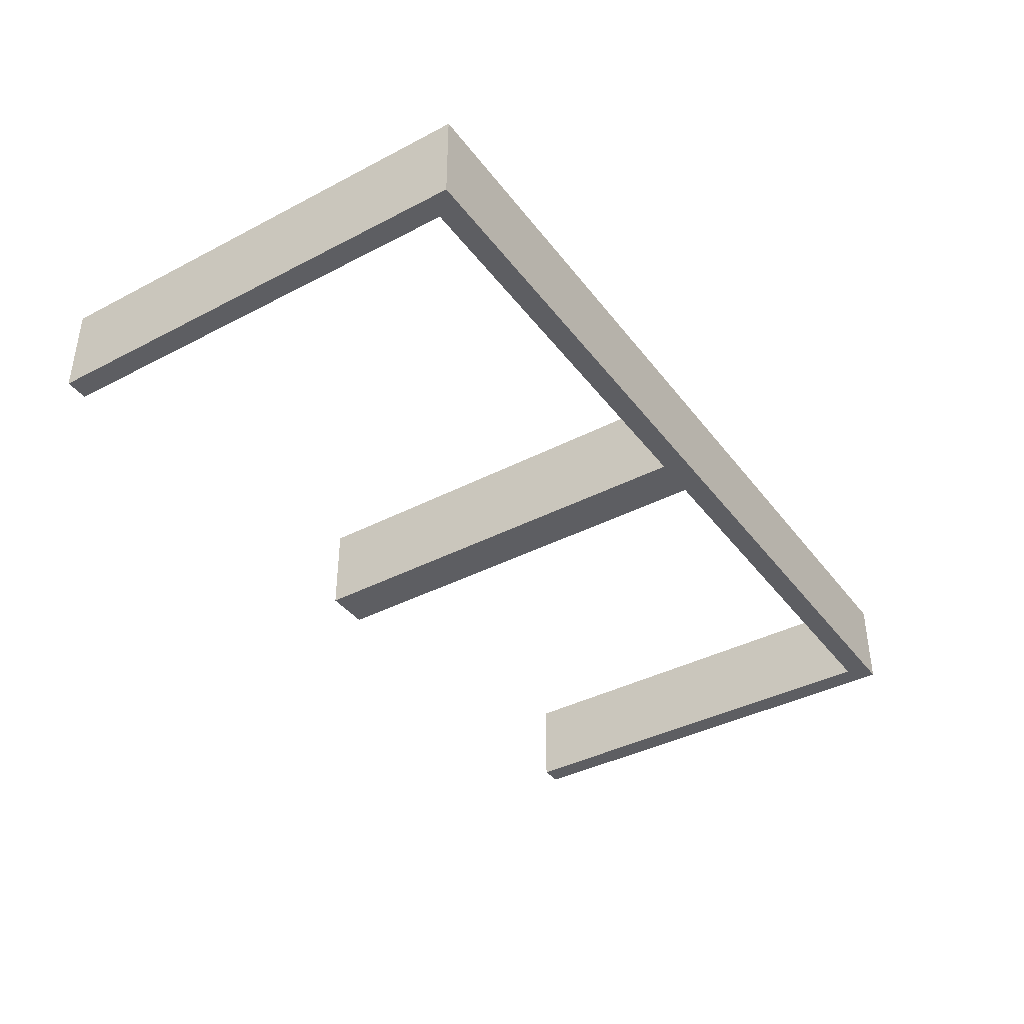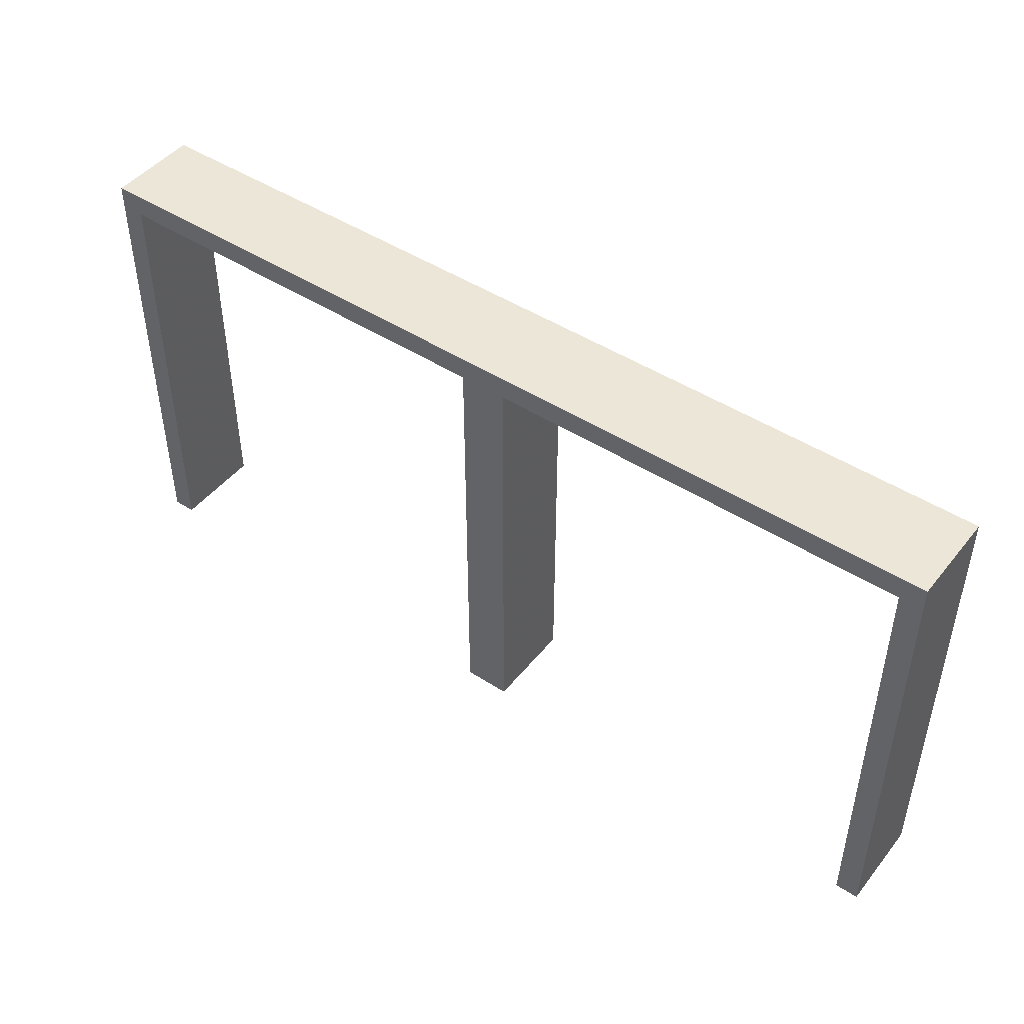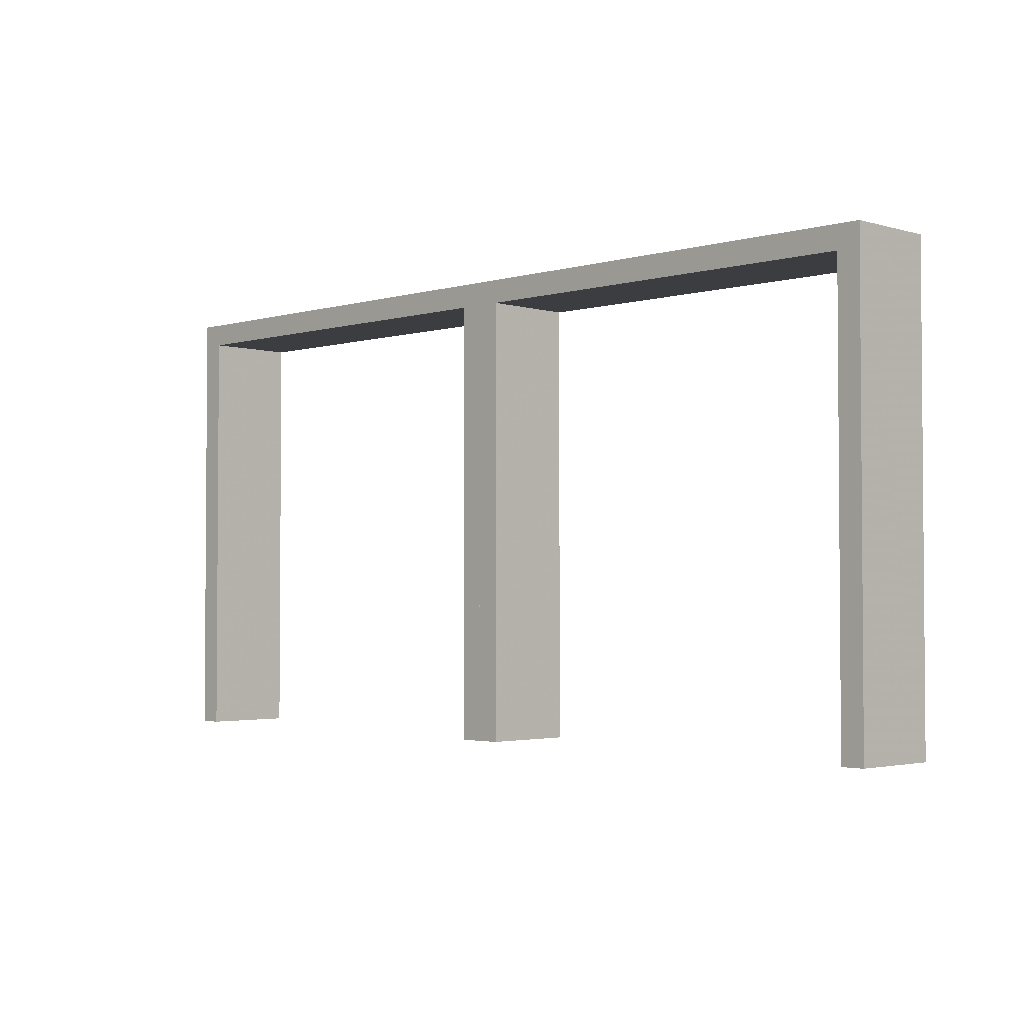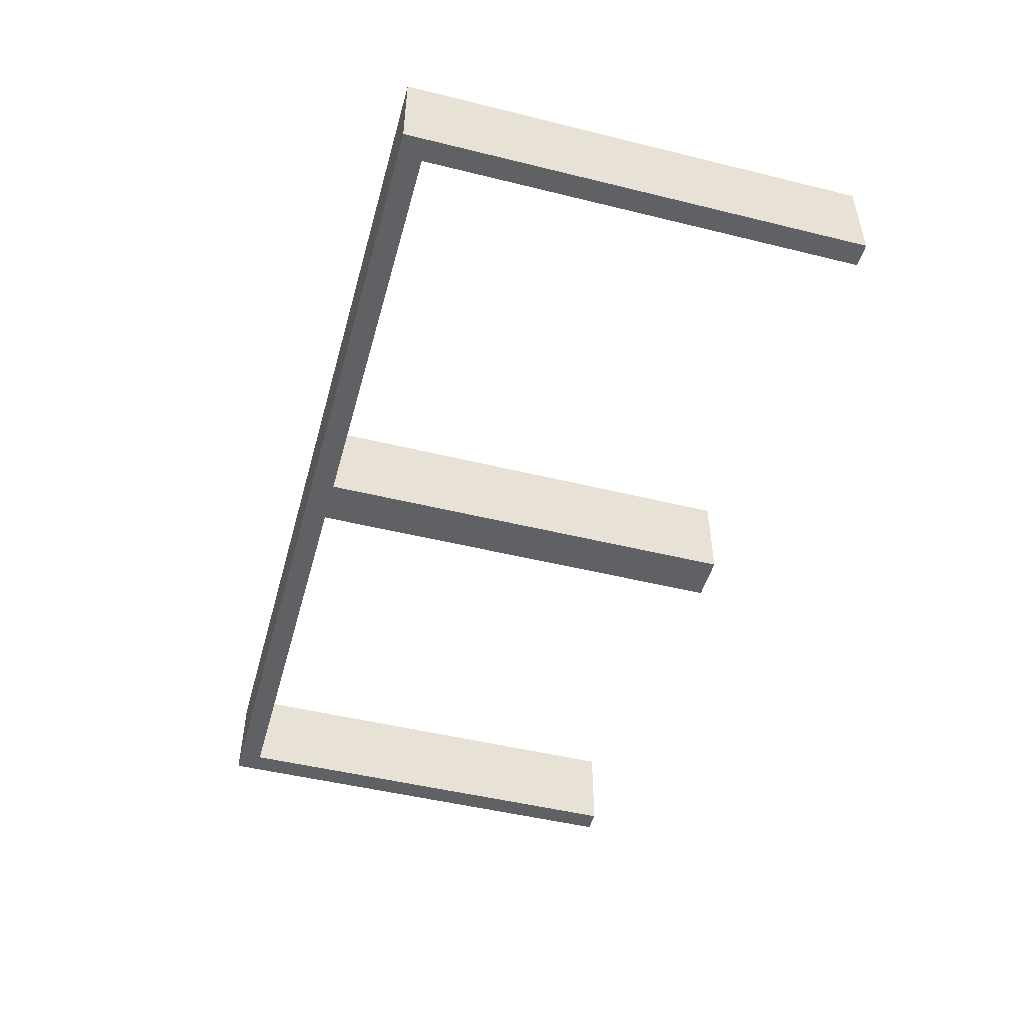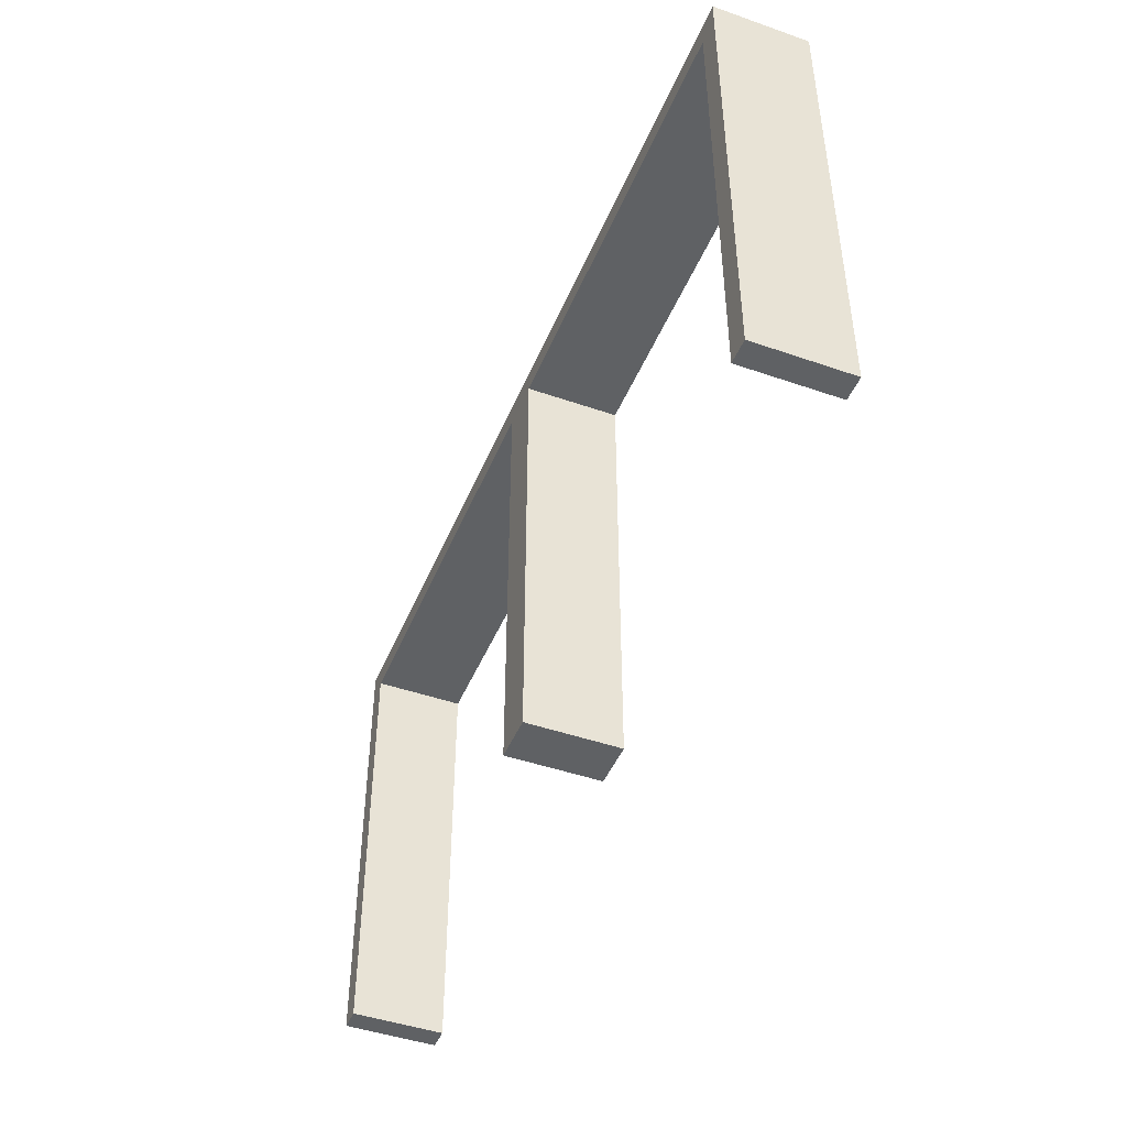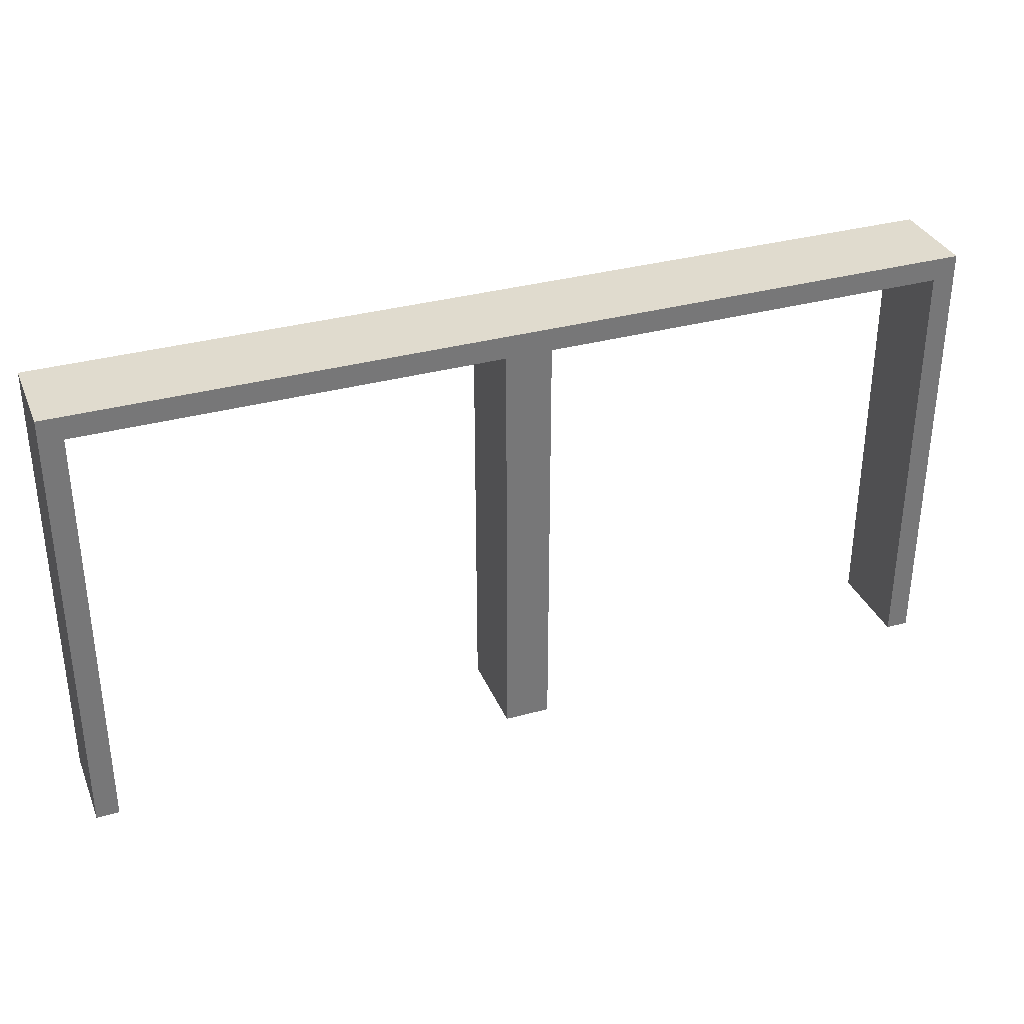
<metadata>
{"format":"obj","ext":"obj","renderer":"f3d","projection":"perspective","resolution":1024,"background":"white","views":[{"elev":-39.2,"azim":-56.9,"up":"+Y"},{"elev":46.4,"azim":36.4,"up":"+Z"},{"elev":-2.6,"azim":-135.0,"up":"+Z"},{"elev":-48.8,"azim":74.7,"up":"+Y"},{"elev":-45.8,"azim":-111.8,"up":"+Z"},{"elev":33.6,"azim":-20.6,"up":"+Z"}]}
</metadata>
<code>
v 0 0.3 0
v 0 0.3 0.5
v 0 0.2 0
v 0 0.2 0.5
v 0.475 0.3 0
v 0.475 0.3 0.475
v 0.475 0.2 0
v 0.475 0.2 0.475
v 0.025 0.3 0
v 0.025 0.3 0.475
v 0.025 0.2 0
v 0.025 0.2 0.475
v -0.5 0.3 0
v -0.5 0.3 0.5
v -0.5 0.2 0
v -0.5 0.2 0.5
v 0.5 0.3 0
v 0.5 0.3 0.5
v 0.5 0.2 0
v 0.5 0.2 0.5
v -0.025 0.3 0
v -0.025 0.3 0.475
v -0.025 0.2 0
v -0.025 0.2 0.475
v -0.475 0.3 0
v -0.475 0.3 0.475
v -0.475 0.2 0
v -0.475 0.2 0.475
f 3 4 24
f 28 24 4
f 16 15 28
f 4 16 28
f 1 21 22
f 26 2 22
f 14 26 13
f 2 26 14
f 2 14 16
f 14 13 15
f 1 2 4
f 22 21 23
f 25 26 28
f 26 22 24
f 1 3 23
f 25 27 15
f 3 24 23
f 15 27 28
f 1 22 2
f 26 25 13
f 2 16 4
f 14 15 16
f 1 4 3
f 22 23 24
f 25 28 27
f 26 24 28
f 1 23 21
f 25 15 13
f 3 4 12
f 8 12 4
f 20 19 8
f 4 20 8
f 1 9 10
f 6 2 10
f 18 6 17
f 2 6 18
f 2 18 20
f 18 17 19
f 1 2 4
f 10 9 11
f 5 6 8
f 6 10 12
f 1 3 11
f 5 7 19
f 3 12 11
f 19 7 8
f 1 10 2
f 6 5 17
f 2 20 4
f 18 19 20
f 1 4 3
f 10 11 12
f 5 8 7
f 6 12 8
f 1 11 9
f 5 19 17

</code>
